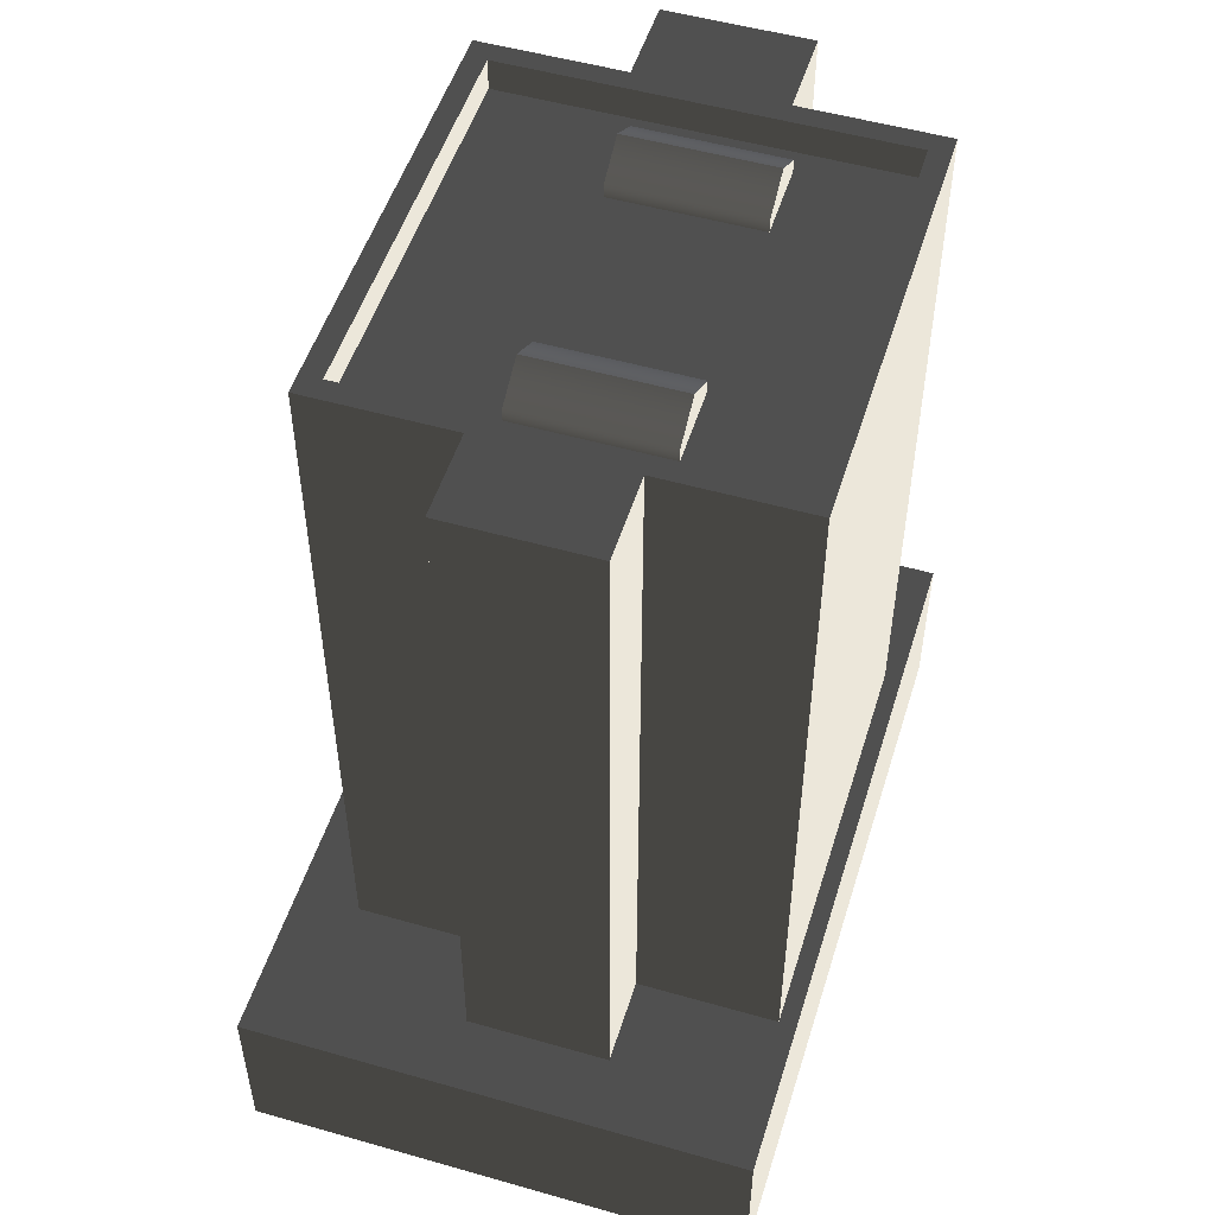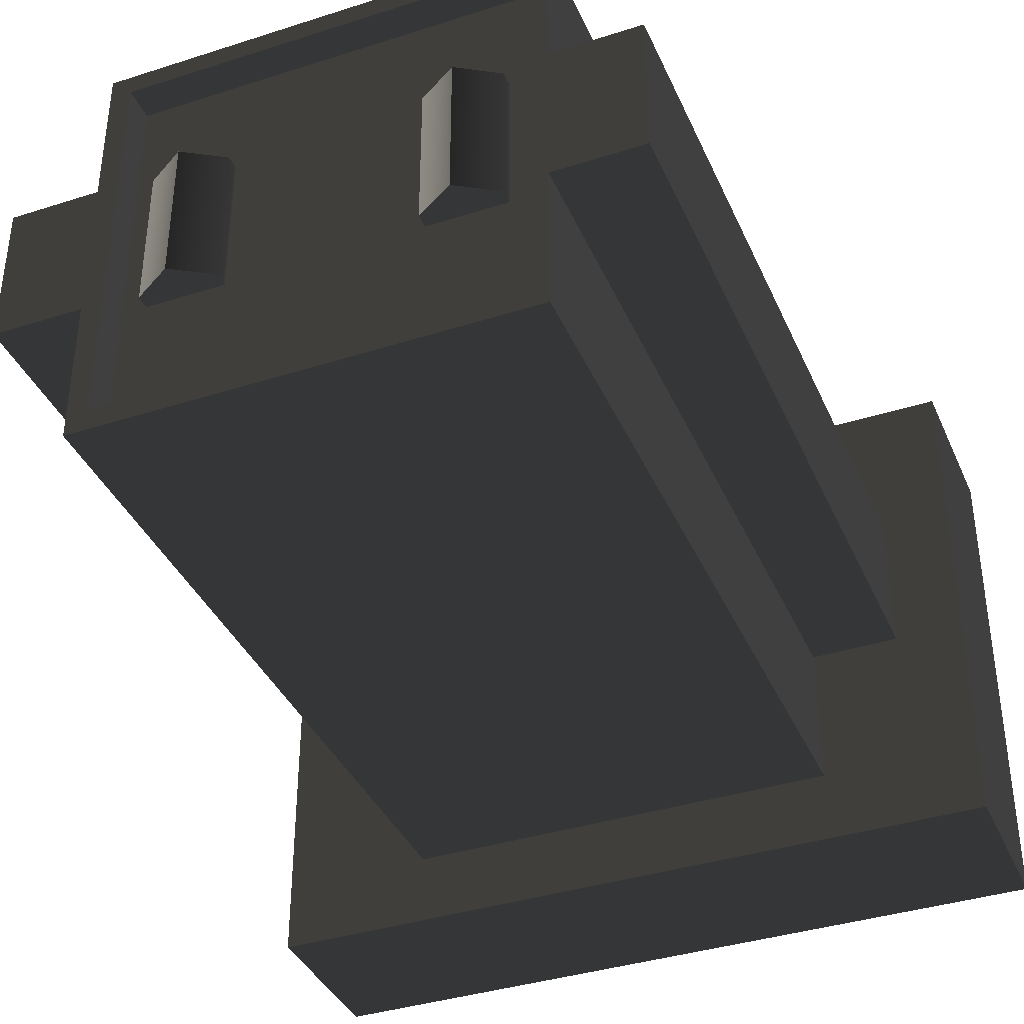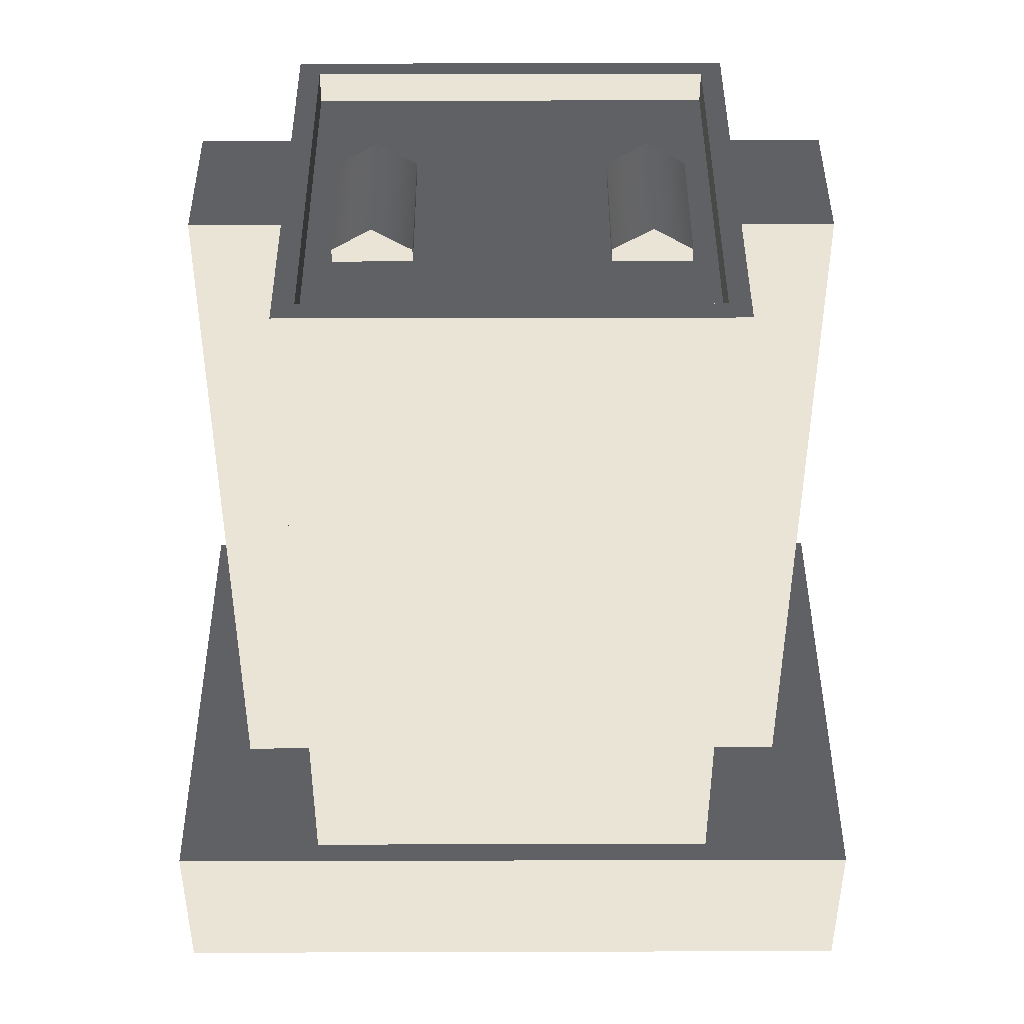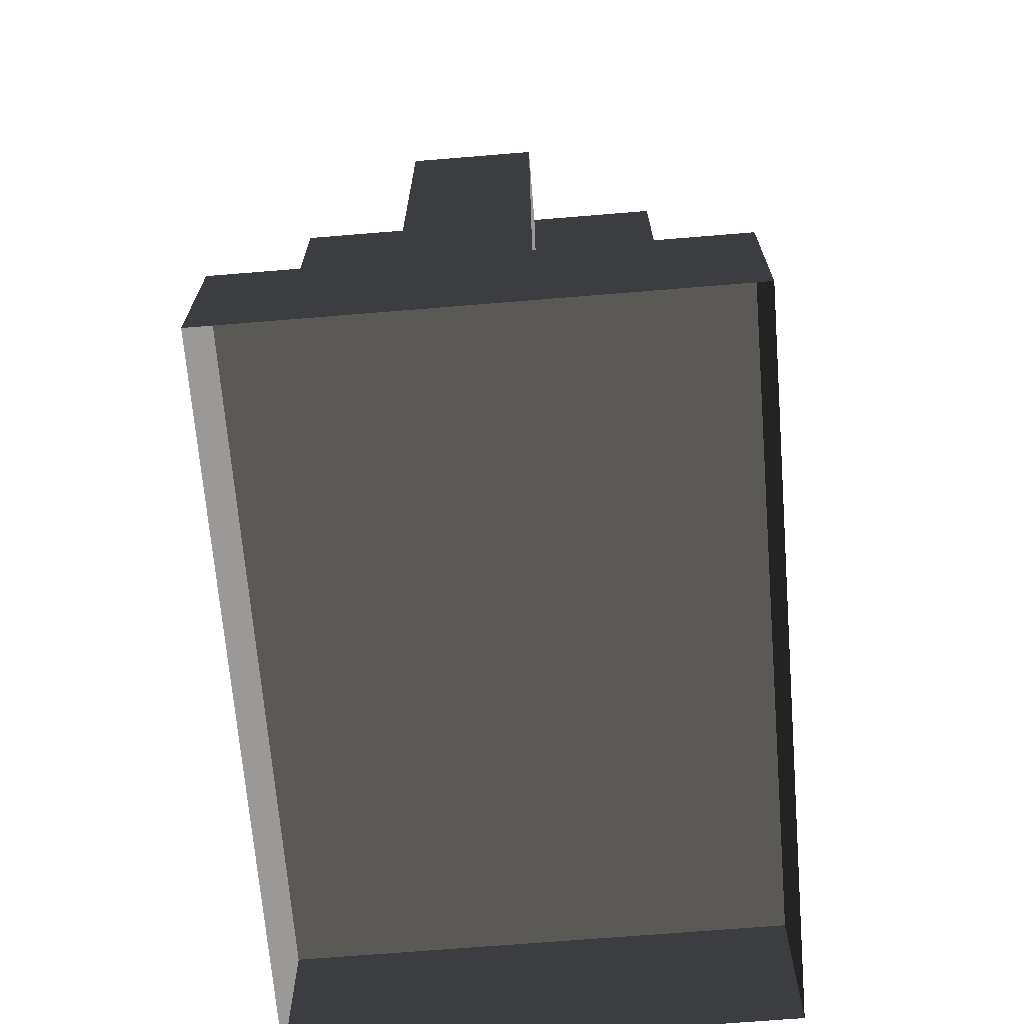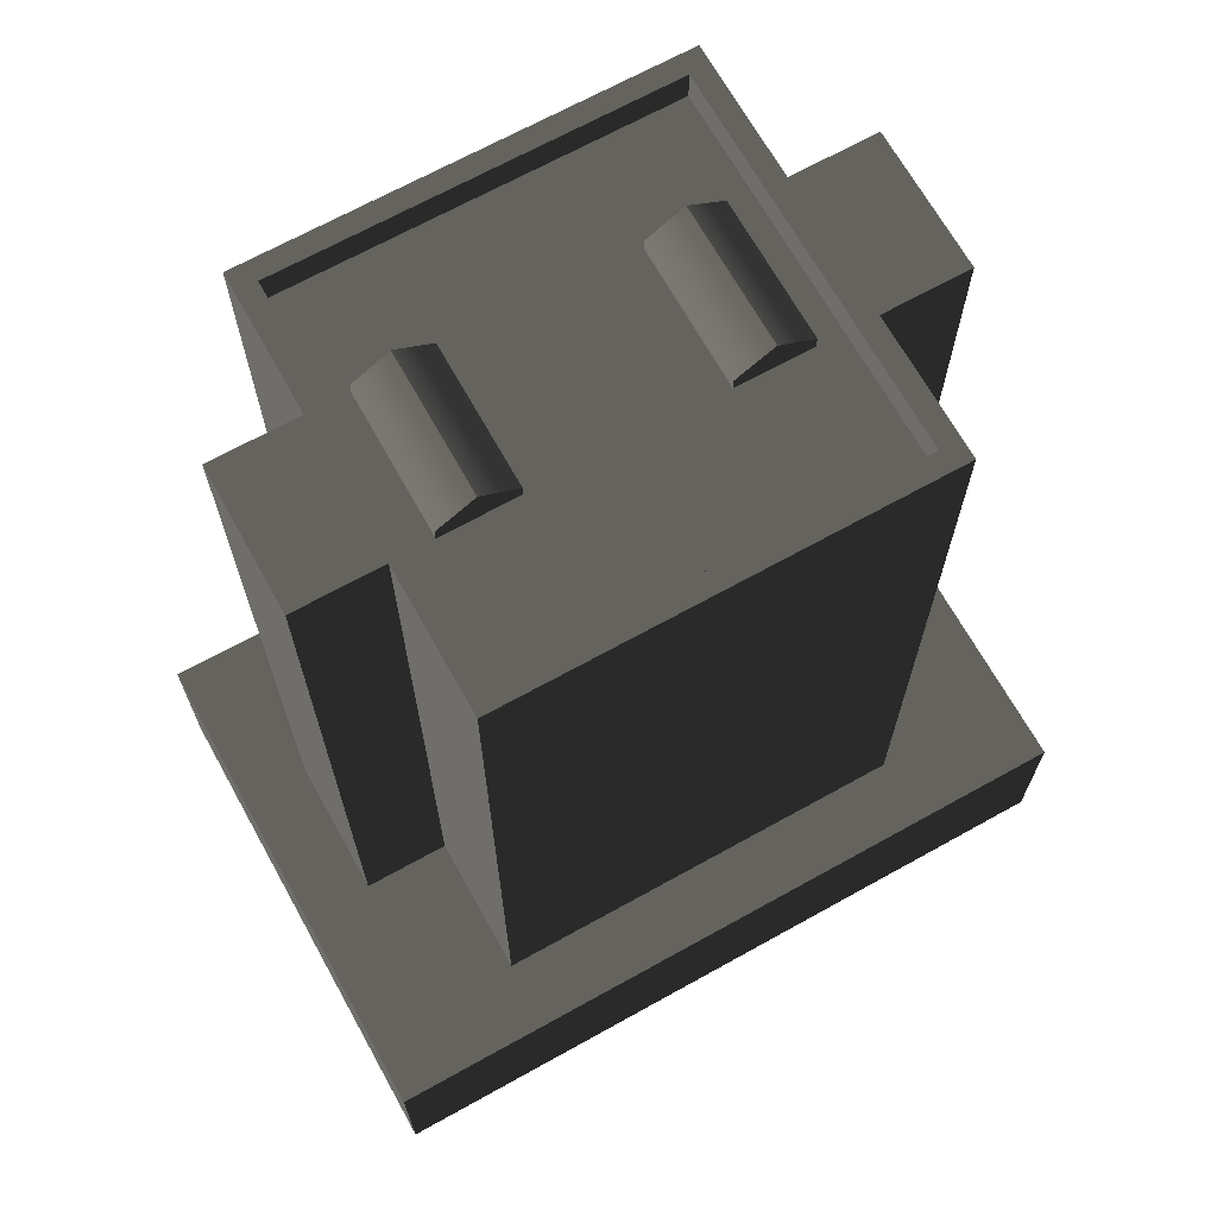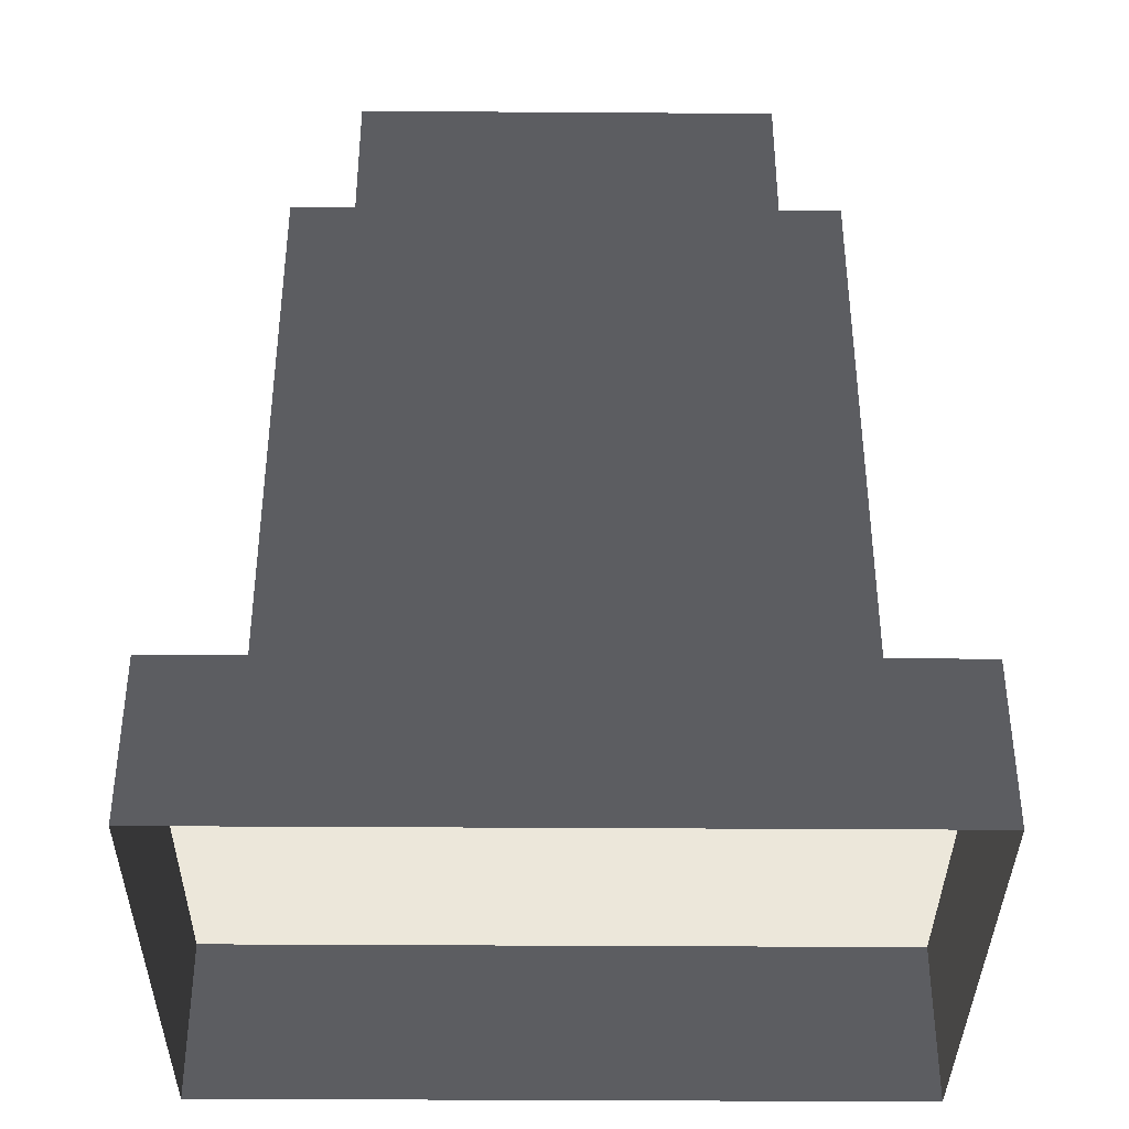
<metadata>
{"format":"obj","ext":"obj","renderer":"f3d","projection":"perspective","resolution":1024,"background":"white","views":[{"elev":51.6,"azim":107.2,"up":"+Z"},{"elev":-38.1,"azim":22.1,"up":"+Y"},{"elev":42.8,"azim":179.8,"up":"+Z"},{"elev":-68.8,"azim":-85.3,"up":"+Z"},{"elev":68.3,"azim":-29.1,"up":"+Z"},{"elev":-37.2,"azim":-0.5,"up":"+Z"}]}
</metadata>
<code>
v 0.0001292 5.773 3.83
v -8.393 5.773 3.83
v -8.393 5.773 3.179
v 0.0001292 5.773 3.179
v -8.393 -5.773 3.83
v -8.393 -5.773 3.179
v -8.393 5.773 3.179
v -8.393 5.773 3.83
v -8.393 5.773 3.179
v -8.393 -5.773 3.179
v -8.393 -5.773 -0.0001316
v -8.393 5.773 -0.0001335
v -8.393 -5.773 -0.0001316
v -8.393 -5.773 3.179
v 0.0001302 -5.773 3.179
v 0.0001302 -5.773 -0.0001316
v -2.988 2.495 20.89
v -2.124 2.495 20.35
v -2.124 -0.7342 20.35
v -2.988 -0.7342 20.89
v -2.124 2.495 19.99
v -2.124 -0.7342 19.99
v -2.124 -0.7342 20.35
v -2.124 2.495 20.35
v -2.124 -0.7342 20.35
v -2.124 -0.7342 19.99
v -2.988 -0.7342 19.99
v -2.988 -0.7342 20.89
v -3.85 -0.7342 20.35
v -3.85 -0.7342 19.99
v -2.988 2.495 20.89
v -2.124 2.495 19.99
v -2.124 2.495 20.35
v -2.988 2.495 19.99
v -3.85 2.495 19.99
v -3.85 2.495 20.35
v -3.85 -0.7342 20.35
v -3.85 2.495 20.35
v -2.988 2.495 20.89
v -2.988 -0.7342 20.89
v -3.85 2.495 19.99
v -3.85 2.495 20.35
v -3.85 -0.7342 20.35
v -3.85 -0.7342 19.99
v -8.393 5.773 3.83
v 0.0001292 5.773 3.83
v 0.0001302 -5.773 3.83
v -8.393 -5.773 3.83
v -8.393 -5.773 3.83
v 0.0001302 -5.773 3.83
v 0.0001302 -5.773 3.179
v -8.393 -5.773 3.179
v -8.393 5.773 -0.0001335
v 0.0001292 5.773 -0.0001335
v 0.0001292 5.773 3.179
v -8.393 5.773 3.179
v 8.392 5.773 3.179
v 8.392 5.773 3.83
v 0.0001292 5.773 3.83
v 0.0001292 5.773 3.179
v 8.392 5.773 3.179
v 8.392 -5.773 3.179
v 8.392 -5.773 3.83
v 8.392 5.773 3.83
v 8.392 5.773 3.179
v 8.392 5.773 -0.0001335
v 8.392 -5.773 -0.0001316
v 8.392 -5.773 3.179
v 0.0001302 -5.773 3.179
v 8.392 -5.773 3.179
v 8.392 -5.773 -0.0001316
v 0.0001302 -5.773 -0.0001316
v 2.125 -0.7342 20.35
v 2.125 2.495 20.35
v 2.987 2.495 20.89
v 2.987 -0.7342 20.89
v 2.125 2.495 19.99
v 2.125 2.495 20.35
v 2.125 -0.7342 20.35
v 2.125 -0.7342 19.99
v 2.987 -0.7342 19.99
v 2.125 -0.7342 19.99
v 2.125 -0.7342 20.35
v 2.987 -0.7342 20.89
v 3.851 -0.7342 20.35
v 3.851 -0.7342 19.99
v 2.125 2.495 19.99
v 2.987 2.495 20.89
v 2.125 2.495 20.35
v 2.987 2.495 19.99
v 3.851 2.495 19.99
v 3.851 2.495 20.35
v 2.987 2.495 20.89
v 3.851 2.495 20.35
v 3.851 -0.7342 20.35
v 2.987 -0.7342 20.89
v 3.851 2.495 19.99
v 3.851 -0.7342 19.99
v 3.851 -0.7342 20.35
v 3.851 2.495 20.35
v 0.0001302 -5.773 3.83
v 0.0001292 5.773 3.83
v 8.392 5.773 3.83
v 8.392 -5.773 3.83
v 0.0001302 -5.773 3.179
v 0.0001302 -5.773 3.83
v 8.392 -5.773 3.83
v 8.392 -5.773 3.179
v 0.0001292 5.773 3.179
v 0.0001292 5.773 -0.0001335
v 8.392 5.773 -0.0001335
v 8.392 5.773 3.179
v 6.884 2.172 4.001
v 6.884 -1.042 4.001
v 6.884 -1.042 20.77
v 6.884 2.172 20.77
v 0.02424 5.387 4.001
v 1.655 5.387 20.77
v 0.02424 5.387 20.77
v 1.655 5.387 4.001
v 4.916 5.387 20.77
v 4.916 5.387 4.001
v 0.02424 5.387 20.77
v 1.498 4.923 20.77
v 0.02424 4.923 20.77
v 1.655 5.387 20.77
v 4.445 4.923 20.77
v 4.916 5.387 20.77
v 4.916 2.172 20.77
v 4.445 2.018 20.77
v 4.445 -0.8879 20.77
v 4.916 -1.042 20.77
v 4.445 -3.793 20.77
v 6.884 -1.042 20.77
v 6.884 2.172 20.77
v 4.916 -4.257 20.77
v 1.655 -4.257 20.77
v 1.498 -3.793 20.77
v 0.02424 -4.257 20.77
v 0.02424 -3.793 20.77
v 4.916 5.387 4.001
v 4.916 2.172 4.001
v 4.916 2.172 20.77
v 4.916 5.387 20.77
v 4.916 -4.257 20.77
v 4.916 -1.042 20.77
v 4.916 -1.042 4.001
v 4.916 -4.257 4.001
v 4.445 4.923 20.77
v 4.445 2.018 20.05
v 4.445 4.923 20.05
v 4.445 2.018 20.77
v 4.445 -0.8879 20.05
v 4.445 -0.8879 20.77
v 4.445 -3.793 20.05
v 4.445 -3.793 20.77
v 4.916 2.172 4.001
v 6.884 2.172 4.001
v 6.884 2.172 20.77
v 4.916 2.172 20.77
v 4.916 -1.042 20.77
v 6.884 -1.042 20.77
v 6.884 -1.042 4.001
v 4.916 -1.042 4.001
v 4.916 -4.257 4.001
v 1.655 -4.257 20.77
v 4.916 -4.257 20.77
v 1.655 -4.257 4.001
v 0.02424 -4.257 20.77
v 0.02424 -4.257 4.001
v 4.445 4.923 20.05
v 1.498 4.923 20.77
v 4.445 4.923 20.77
v 1.498 4.923 20.05
v 0.02424 4.923 20.77
v 0.02424 4.923 20.05
v -1.449 4.923 20.05
v -1.449 4.923 20.77
v -4.397 4.923 20.05
v -4.397 4.923 20.77
v 4.445 -3.793 20.77
v 1.498 -3.793 20.05
v 4.445 -3.793 20.05
v 1.498 -3.793 20.77
v 0.02424 -3.793 20.05
v 0.02424 -3.793 20.77
v -1.449 -3.793 20.77
v -1.449 -3.793 20.05
v -4.397 -3.793 20.77
v -4.397 -3.793 20.05
v 4.445 2.018 20.05
v 1.498 4.923 20.05
v 4.445 4.923 20.05
v 1.498 2.018 20.05
v 0.02424 4.923 20.05
v 4.445 -0.8879 20.05
v 0.02424 2.018 20.05
v 1.498 -0.8879 20.05
v 4.445 -3.793 20.05
v 0.02424 -0.8879 20.05
v 1.498 -3.793 20.05
v 0.02424 -3.793 20.05
v -6.836 -1.042 20.77
v -6.836 -1.042 4.001
v -6.836 2.172 4.001
v -6.836 2.172 20.77
v -1.606 5.387 20.77
v 0.02424 5.387 4.001
v 0.02424 5.387 20.77
v -1.606 5.387 4.001
v -4.867 5.387 20.77
v -4.867 5.387 4.001
v -1.449 4.923 20.77
v 0.02424 5.387 20.77
v 0.02424 4.923 20.77
v -1.606 5.387 20.77
v -4.397 4.923 20.77
v -4.867 5.387 20.77
v -4.867 2.172 20.77
v -4.397 2.018 20.77
v -4.397 -0.8879 20.77
v -4.867 -1.042 20.77
v -4.397 -3.793 20.77
v -6.836 -1.042 20.77
v -6.836 2.172 20.77
v -4.867 -4.257 20.77
v -1.606 -4.257 20.77
v -1.449 -3.793 20.77
v 0.02424 -4.257 20.77
v 0.02424 -3.793 20.77
v -4.867 2.172 20.77
v -4.867 2.172 4.001
v -4.867 5.387 4.001
v -4.867 5.387 20.77
v -4.867 -1.042 4.001
v -4.867 -1.042 20.77
v -4.867 -4.257 20.77
v -4.867 -4.257 4.001
v -4.397 2.018 20.05
v -4.397 4.923 20.77
v -4.397 4.923 20.05
v -4.397 2.018 20.77
v -4.397 -0.8879 20.05
v -4.397 -0.8879 20.77
v -4.397 -3.793 20.05
v -4.397 -3.793 20.77
v -4.867 2.172 4.001
v -4.867 2.172 20.77
v -6.836 2.172 20.77
v -6.836 2.172 4.001
v -4.867 -1.042 20.77
v -4.867 -1.042 4.001
v -6.836 -1.042 4.001
v -6.836 -1.042 20.77
v -1.606 -4.257 20.77
v -4.867 -4.257 4.001
v -4.867 -4.257 20.77
v -1.606 -4.257 4.001
v 0.02424 -4.257 20.77
v 0.02424 -4.257 4.001
v -1.449 4.923 20.05
v -4.397 2.018 20.05
v -4.397 4.923 20.05
v -1.449 2.018 20.05
v 0.02424 4.923 20.05
v -4.397 -0.8879 20.05
v 0.02424 2.018 20.05
v -1.449 -0.8879 20.05
v -4.397 -3.793 20.05
v 0.02424 -0.8879 20.05
v -1.449 -3.793 20.05
v 0.02424 -3.793 20.05
g BnP_Small_Building_G_022_(1)_27517_94
f 1 3 2
f 1 4 3
f 5 7 6
f 5 8 7
f 9 11 10
f 9 12 11
f 13 15 14
f 13 16 15
f 17 19 18
f 17 20 19
f 21 23 22
f 21 24 23
f 25 27 26
f 25 28 27
f 27 28 29
f 27 29 30
f 31 33 32
f 31 32 34
f 35 31 34
f 35 36 31
f 37 39 38
f 37 40 39
f 41 43 42
f 41 44 43
f 45 47 46
f 45 48 47
f 49 51 50
f 49 52 51
f 53 55 54
f 53 56 55
f 57 59 58
f 57 60 59
f 61 63 62
f 61 64 63
f 65 67 66
f 65 68 67
f 69 71 70
f 69 72 71
f 73 75 74
f 73 76 75
f 77 79 78
f 77 80 79
f 81 83 82
f 81 84 83
f 85 84 81
f 85 81 86
f 87 89 88
f 87 88 90
f 88 91 90
f 88 92 91
f 93 95 94
f 93 96 95
f 97 99 98
f 97 100 99
f 101 103 102
f 101 104 103
f 105 107 106
f 105 108 107
f 109 111 110
f 109 112 111
f 113 115 114
f 113 116 115
f 117 119 118
f 117 118 120
f 121 120 118
f 121 122 120
f 123 125 124
f 123 124 126
f 127 126 124
f 127 128 126
f 129 128 127
f 129 127 130
f 129 130 131
f 129 131 132
f 133 132 131
f 129 132 134
f 129 134 135
f 133 136 132
f 137 136 133
f 137 133 138
f 139 137 138
f 139 138 140
f 141 143 142
f 141 144 143
f 145 147 146
f 145 148 147
f 149 151 150
f 149 150 152
f 152 150 153
f 152 153 154
f 155 154 153
f 155 156 154
f 157 159 158
f 157 160 159
f 161 163 162
f 161 164 163
f 165 167 166
f 165 166 168
f 168 166 169
f 168 169 170
f 171 173 172
f 171 172 174
f 175 174 172
f 175 176 174
f 177 176 175
f 177 175 178
f 178 179 177
f 178 180 179
f 181 183 182
f 181 182 184
f 184 182 185
f 184 185 186
f 185 187 186
f 185 188 187
f 188 189 187
f 188 190 189
f 191 193 192
f 191 192 194
f 195 194 192
f 196 191 194
f 195 197 194
f 196 194 198
f 198 194 197
f 199 196 198
f 198 197 200
f 199 198 201
f 201 198 200
f 201 200 202
f 203 205 204
f 203 206 205
f 207 209 208
f 207 208 210
f 210 211 207
f 210 212 211
f 213 215 214
f 213 214 216
f 216 217 213
f 216 218 217
f 219 217 218
f 219 220 217
f 221 220 219
f 221 219 222
f 222 223 221
f 219 224 222
f 219 225 224
f 222 226 223
f 227 223 226
f 227 228 223
f 229 228 227
f 229 230 228
f 231 233 232
f 231 234 233
f 235 237 236
f 235 238 237
f 239 241 240
f 239 240 242
f 243 239 242
f 243 242 244
f 244 245 243
f 244 246 245
f 247 249 248
f 247 250 249
f 251 253 252
f 251 254 253
f 255 257 256
f 255 256 258
f 259 255 258
f 259 258 260
f 261 263 262
f 261 262 264
f 264 265 261
f 264 262 266
f 264 267 265
f 264 266 268
f 267 264 268
f 268 266 269
f 267 268 270
f 268 269 271
f 270 268 271
f 270 271 272

</code>
